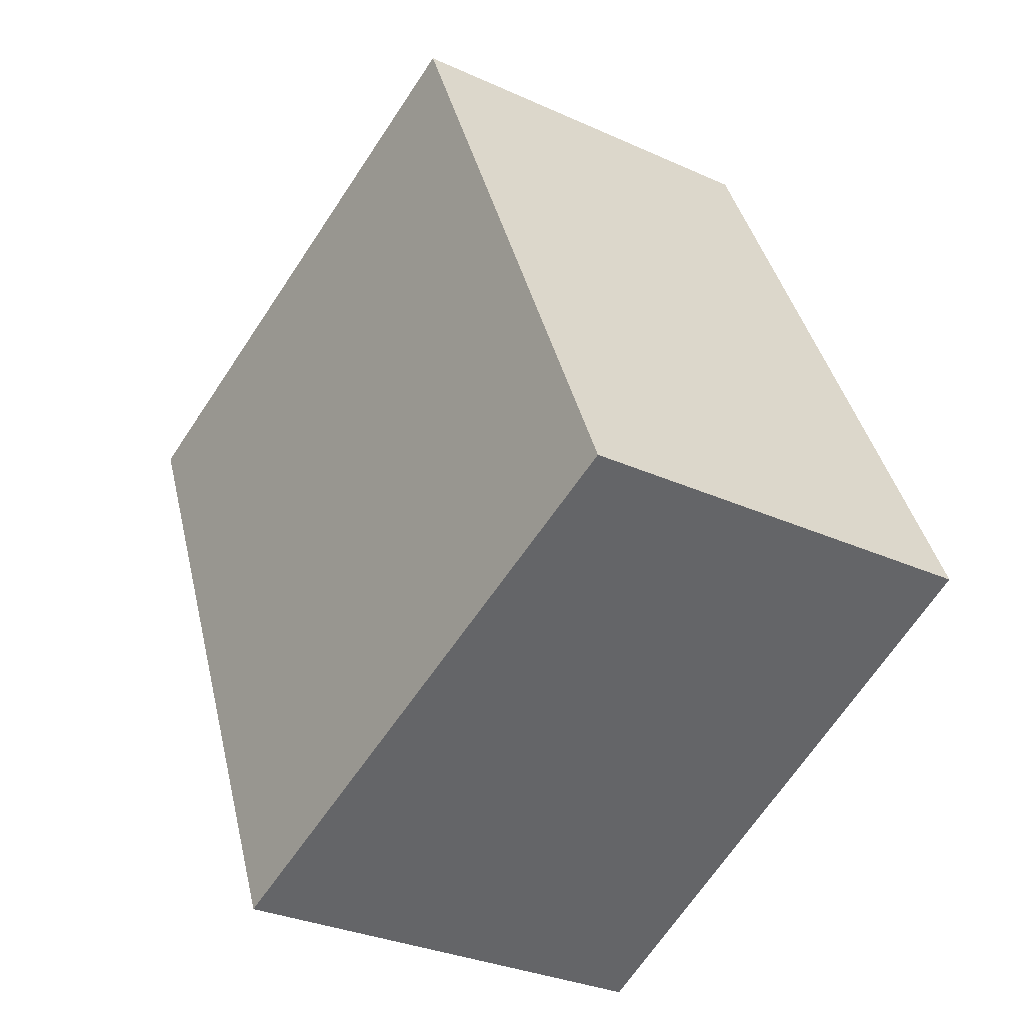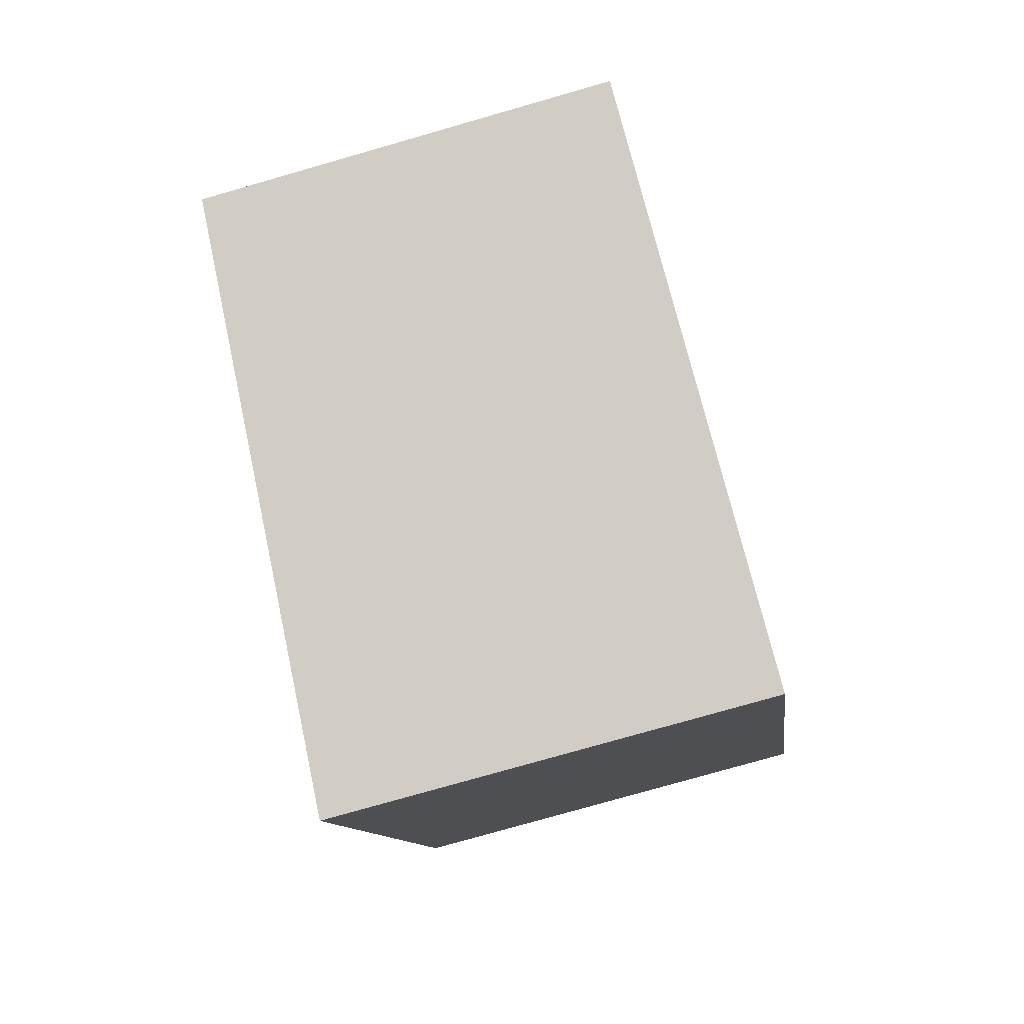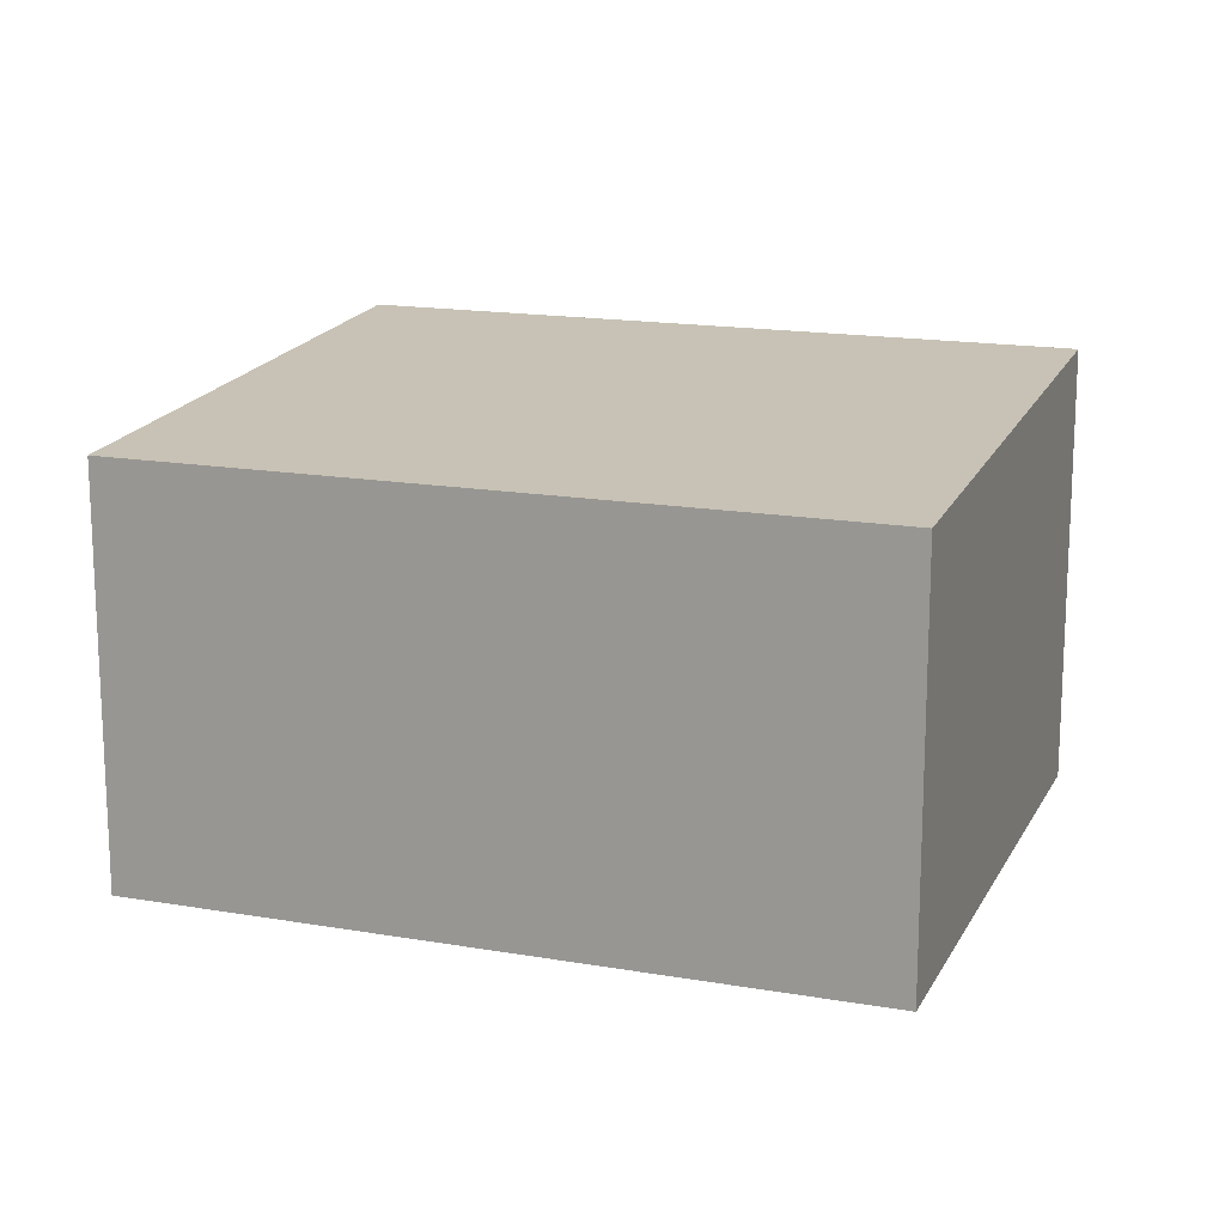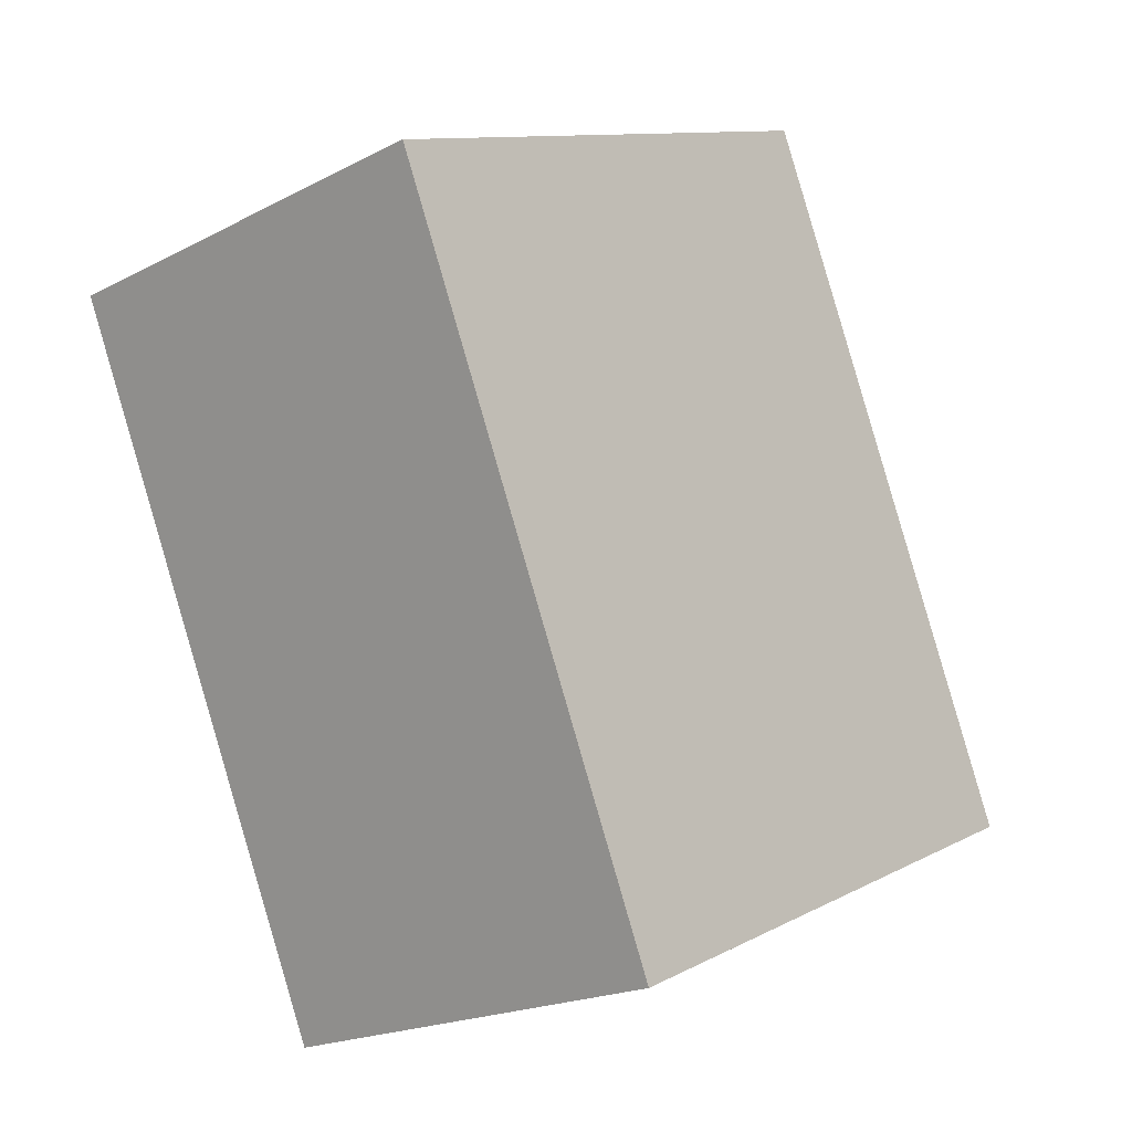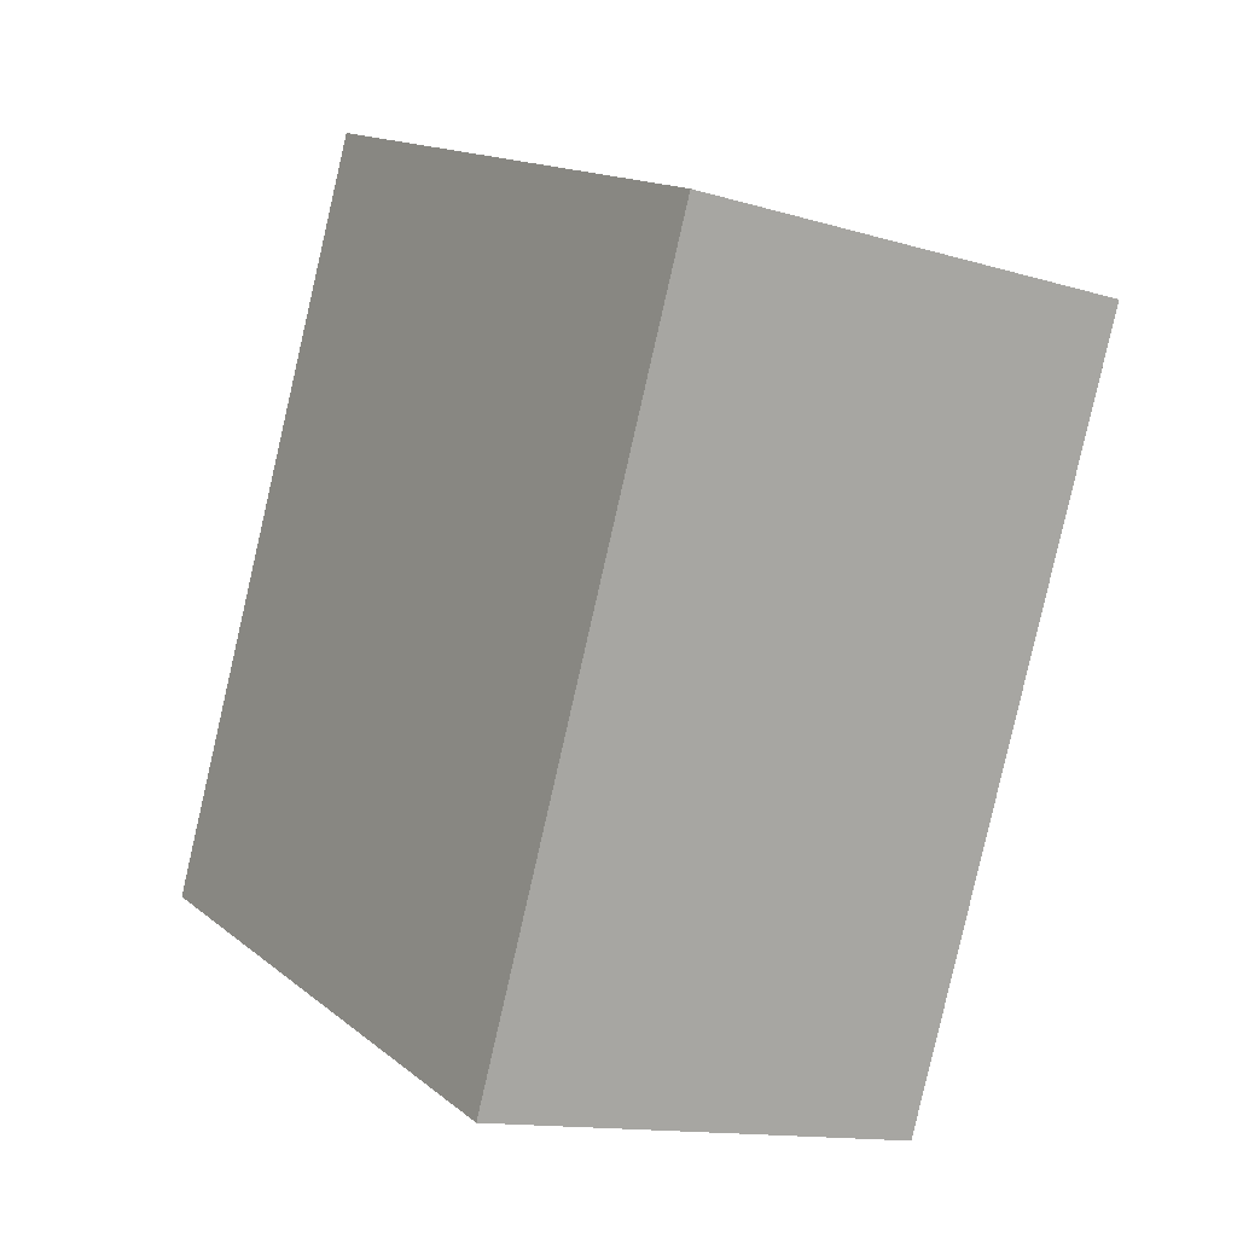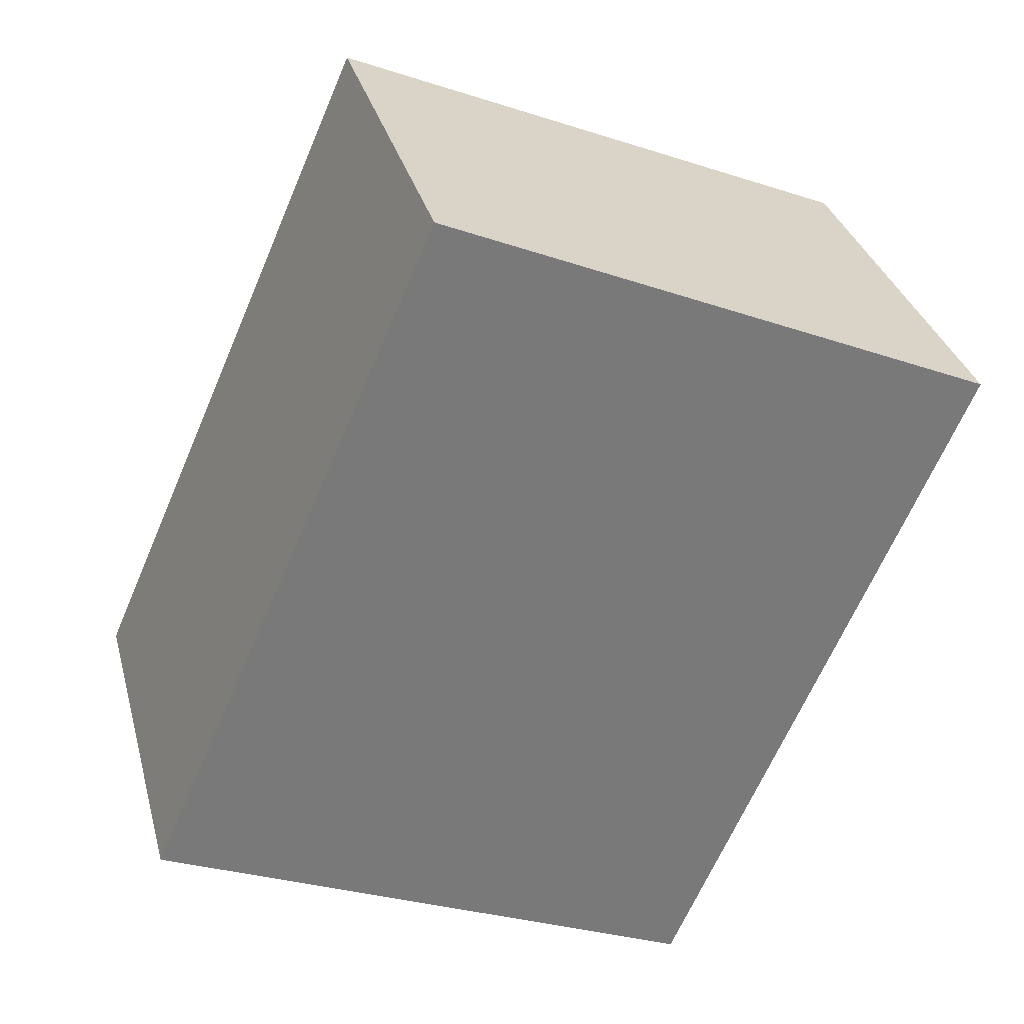
<metadata>
{"format":"obj","ext":"obj","renderer":"f3d","projection":"perspective","resolution":1024,"background":"white","views":[{"elev":-31.0,"azim":-123.0,"up":"+Z"},{"elev":-77.1,"azim":-74.0,"up":"+Z"},{"elev":16.3,"azim":-46.6,"up":"+Y"},{"elev":-19.7,"azim":133.9,"up":"+Z"},{"elev":-13.6,"azim":56.3,"up":"+Z"},{"elev":32.4,"azim":-14.4,"up":"+Z"}]}
</metadata>
<code>
v  2.373 -3.307e-16 5.4
v  4.406 1.183e-16 -1.932
v  6.779 -2.123e-16 3.468
v  0 0 0
v  6.779 3.483 3.468
v  4.406 3.483 -1.932
v  2.373 3.233 5.4
v  6.909e-05 3.233 -0.0001024
g defaultobject
f 1 2 3
f 2 1 4
f 2 5 3
f 5 2 6
f 3 7 1
f 7 3 5
f 7 4 1
f 4 7 8
f 8 2 4
f 2 8 6
f 7 6 8
f 6 7 5

</code>
